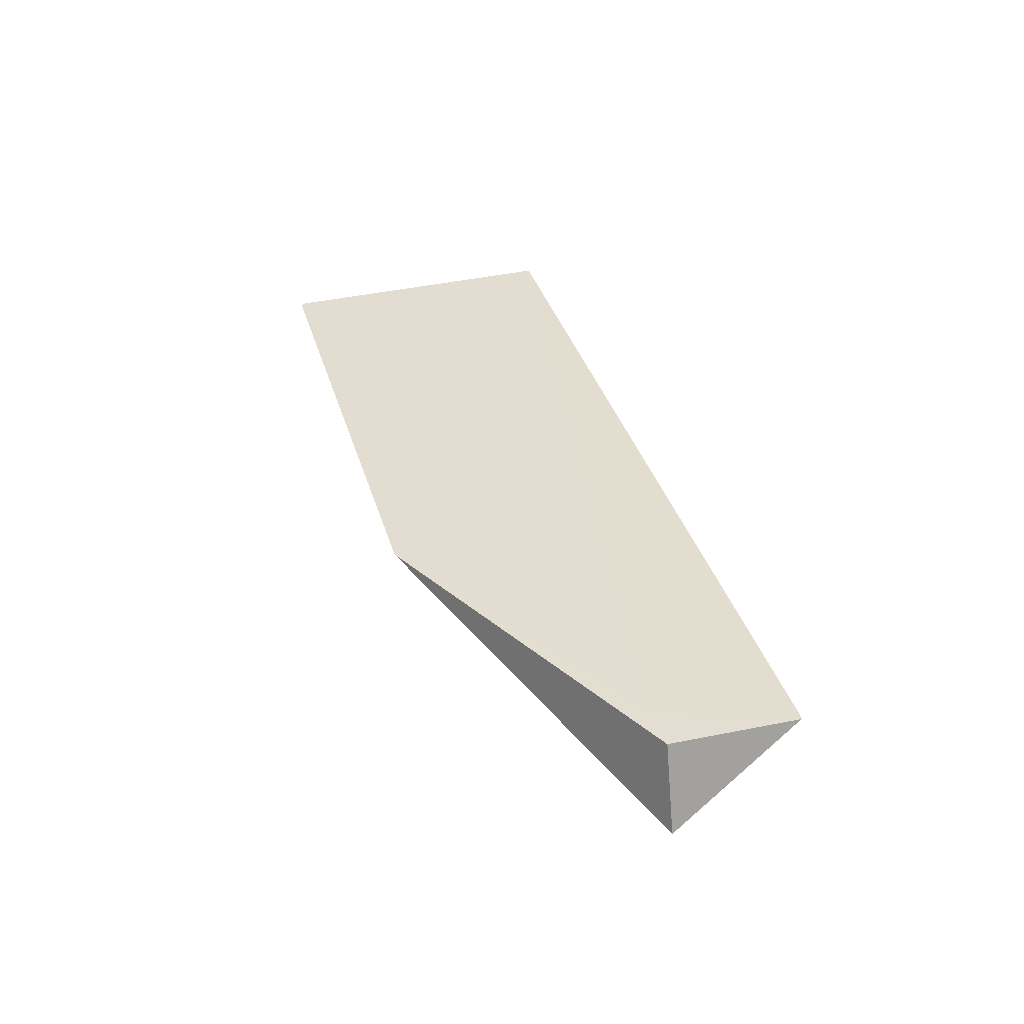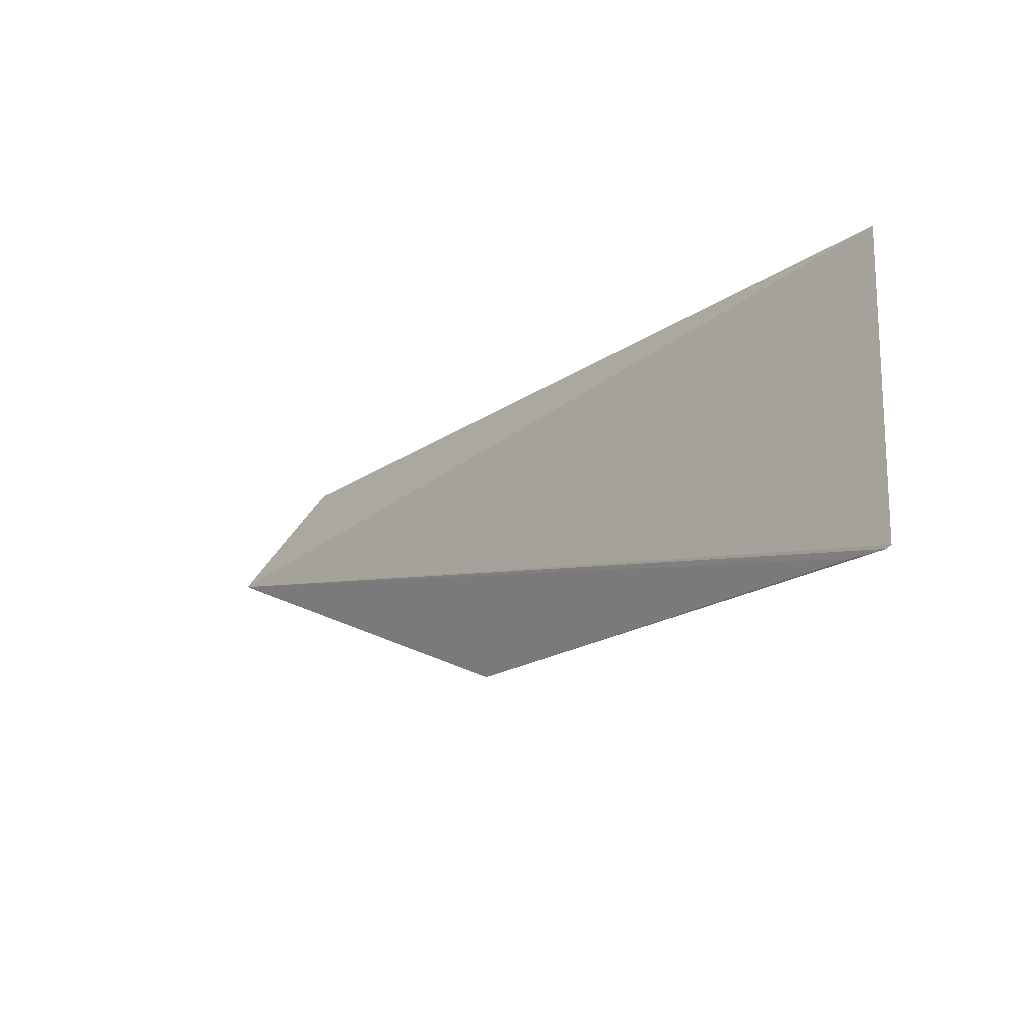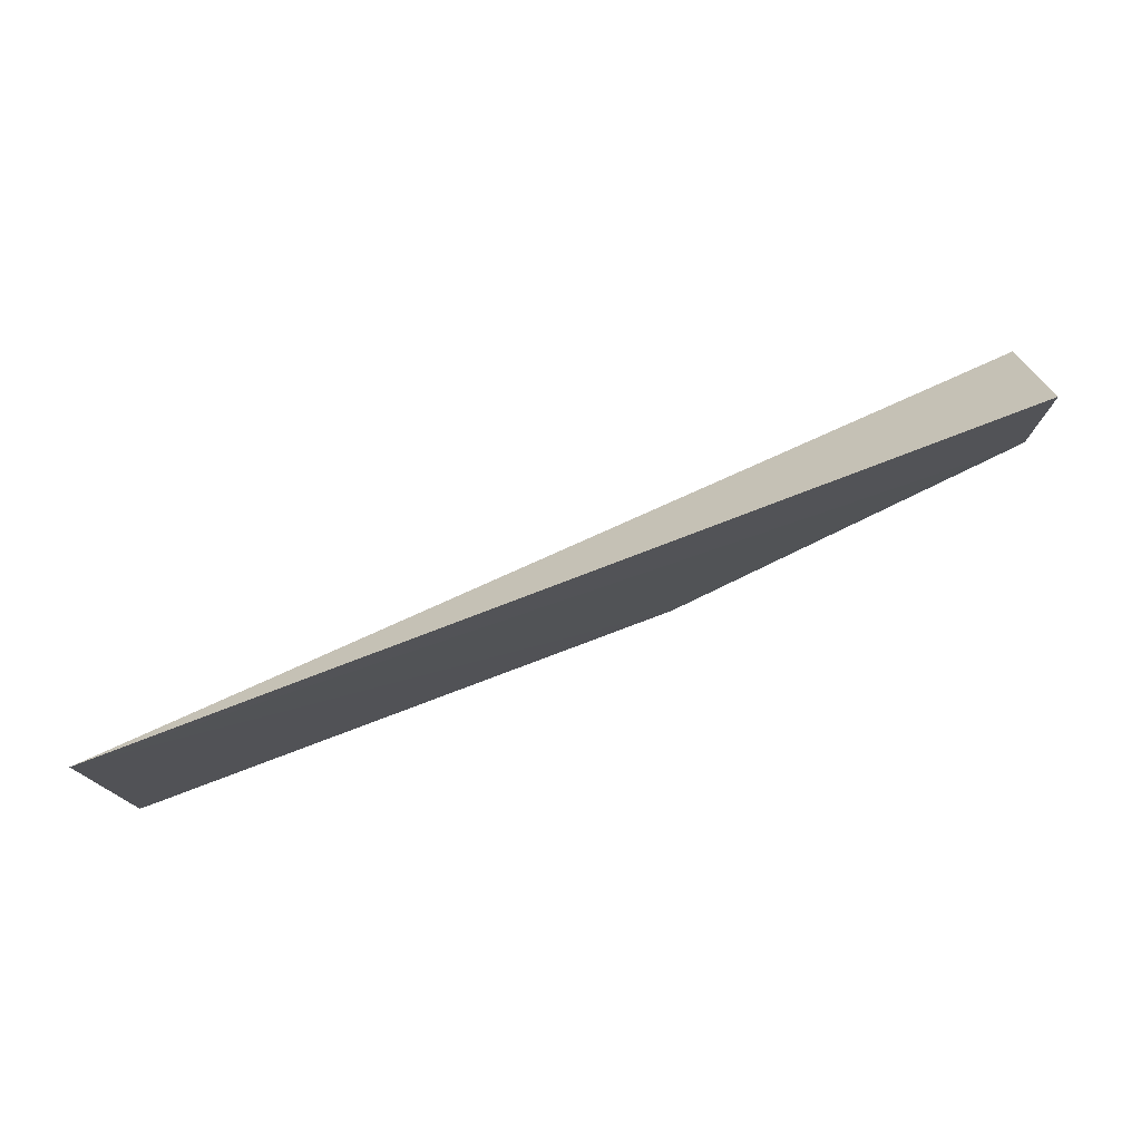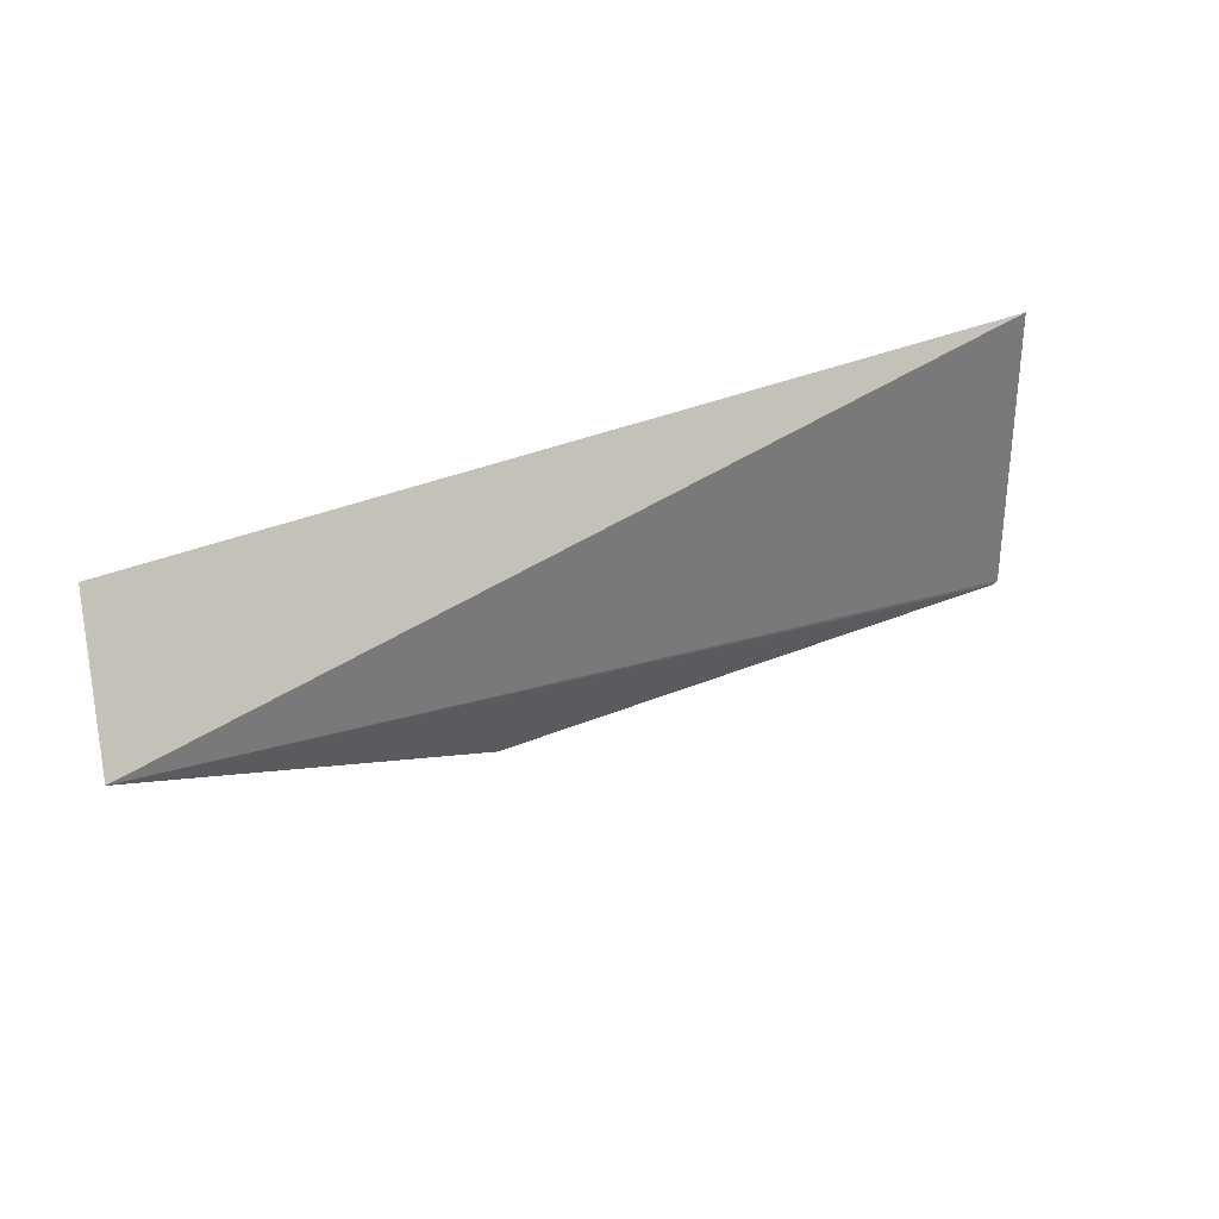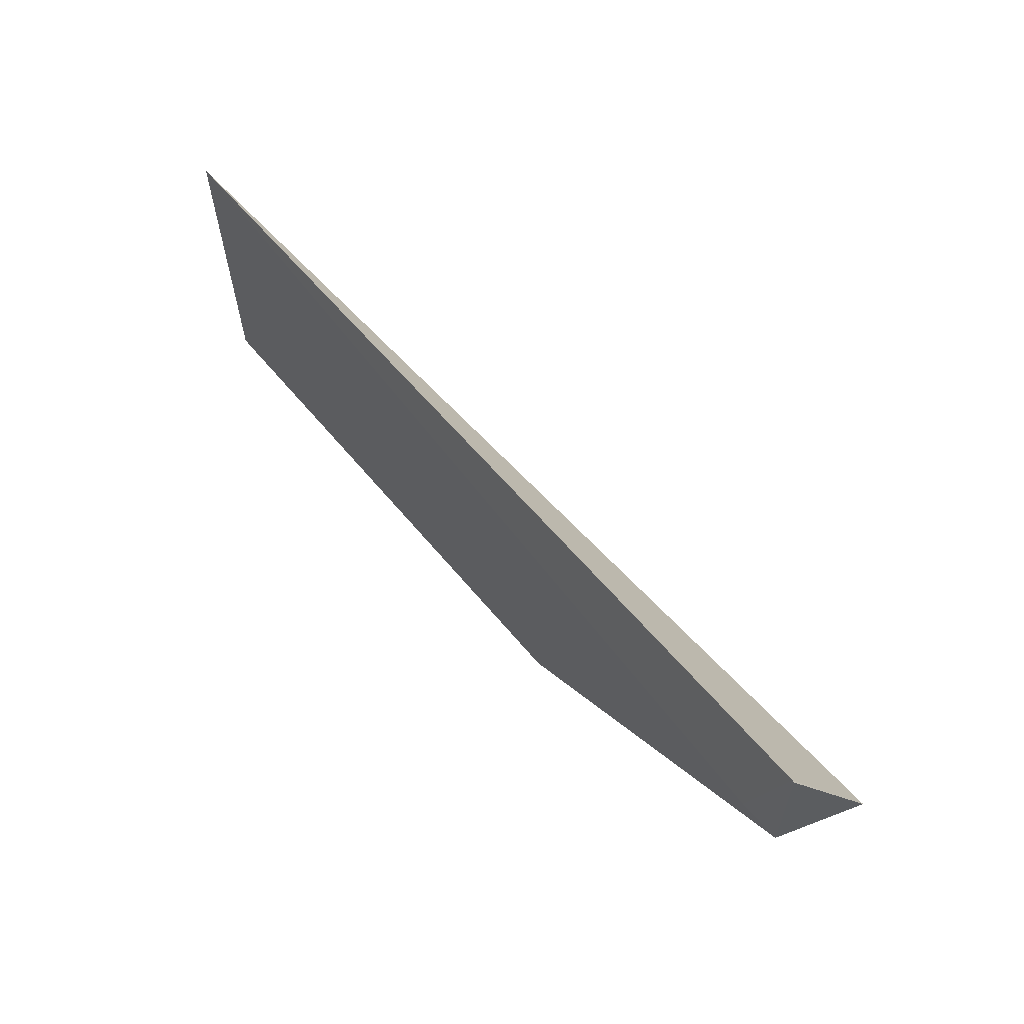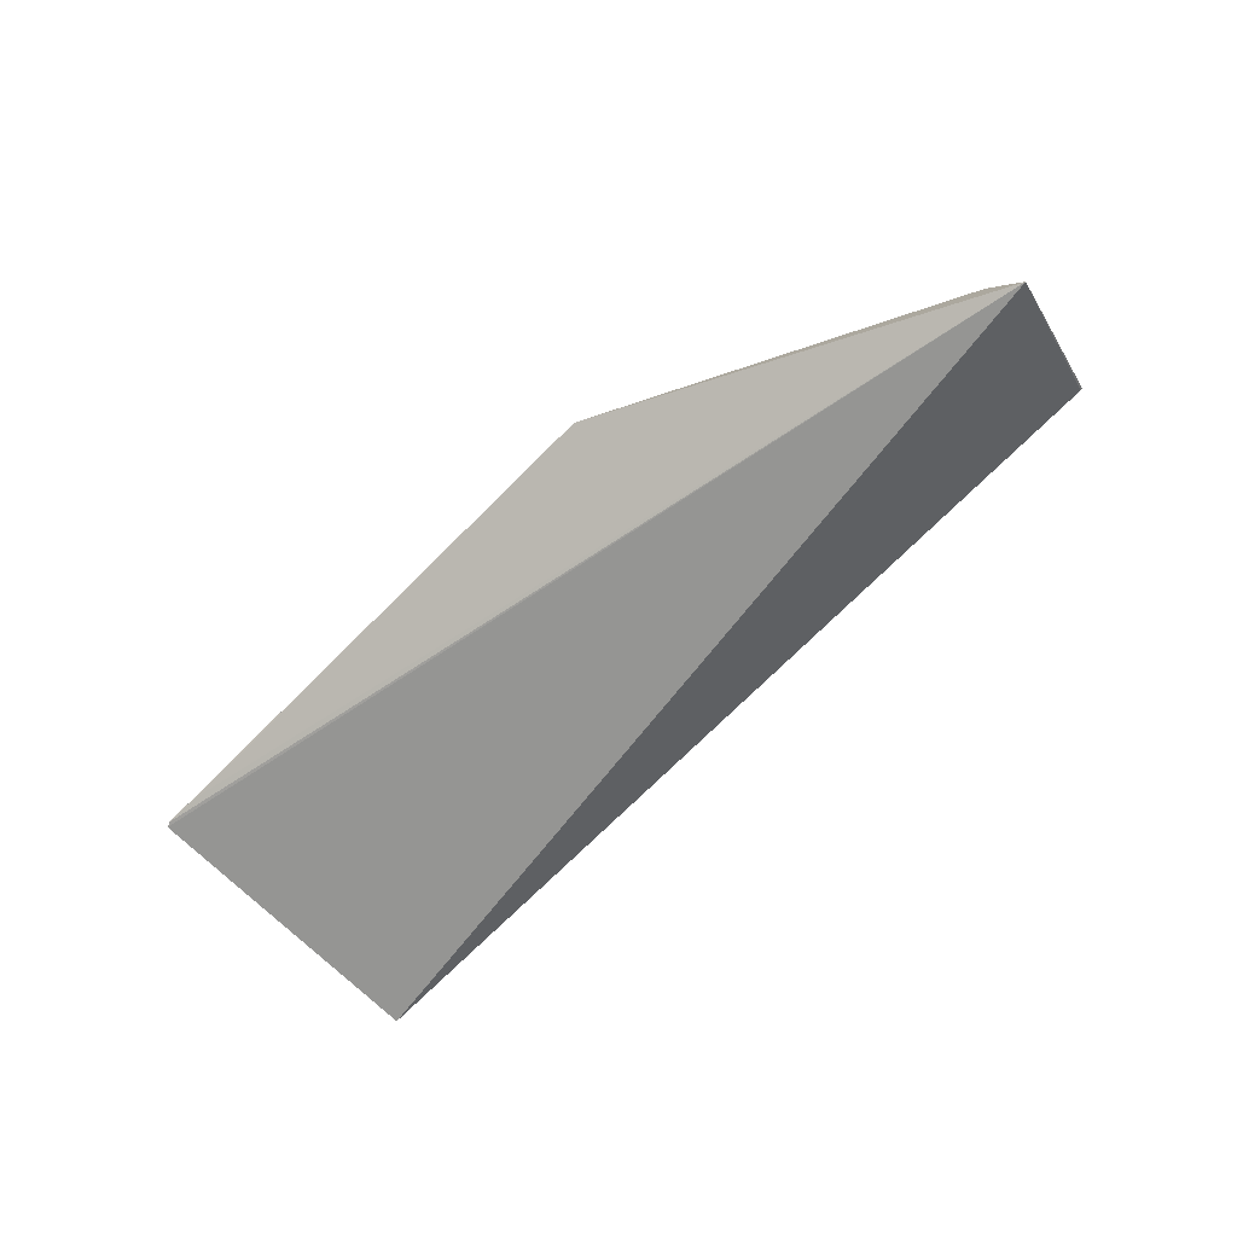
<metadata>
{"format":"obj","ext":"obj","renderer":"f3d","projection":"perspective","resolution":1024,"background":"white","views":[{"elev":34.9,"azim":74.5,"up":"+Z"},{"elev":-19.3,"azim":-127.6,"up":"+Y"},{"elev":75.6,"azim":-20.6,"up":"+Y"},{"elev":35.8,"azim":151.8,"up":"+Y"},{"elev":57.8,"azim":51.6,"up":"+Y"},{"elev":-72.7,"azim":45.0,"up":"+Z"}]}
</metadata>
<code>
v 0.06358 0.03421 0.01351
v 0.06477 0.02799 0.009273
v 0.06346 0.03424 0.01351
v 0.0197 0.03426 0.01392
v 0.04678 0.01958 0.01345
v 0.0635 0.02798 0.01348
v 0.01992 0.01957 0.01357
v 0.0614 0.02799 0.01352
v 0.01966 0.01968 0.01358
v 0.02181 0.01963 0.01351
f 1 2 3
f 3 2 4
f 6 5 2
f 6 2 1
f 6 1 3
f 8 6 3
f 8 3 4
f 8 4 5
f 8 5 6
f 9 7 5
f 9 5 4
f 9 4 2
f 9 2 7
f 10 7 2
f 10 2 5
f 10 5 7

</code>
